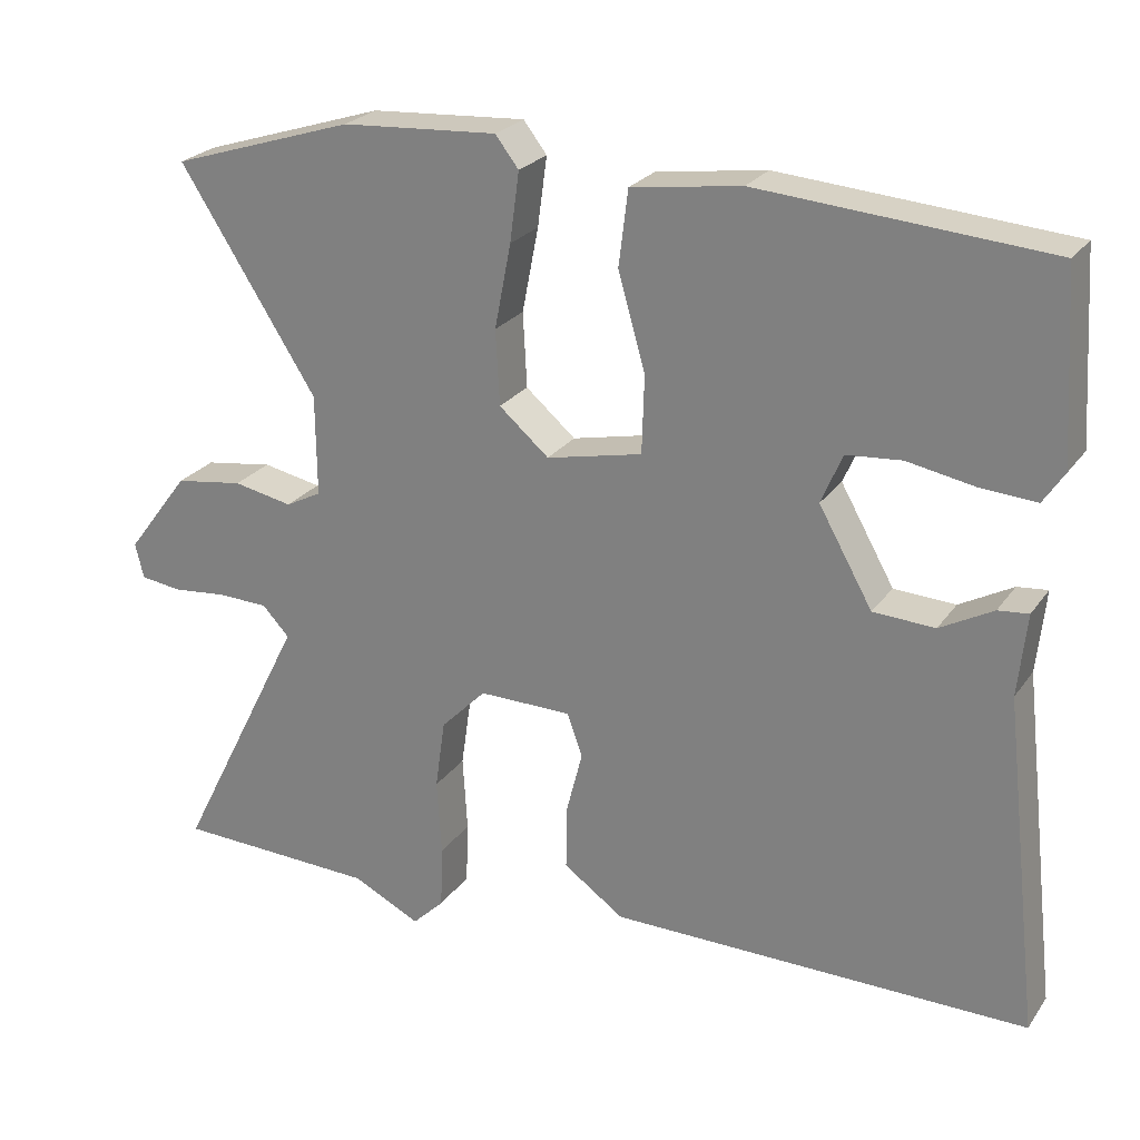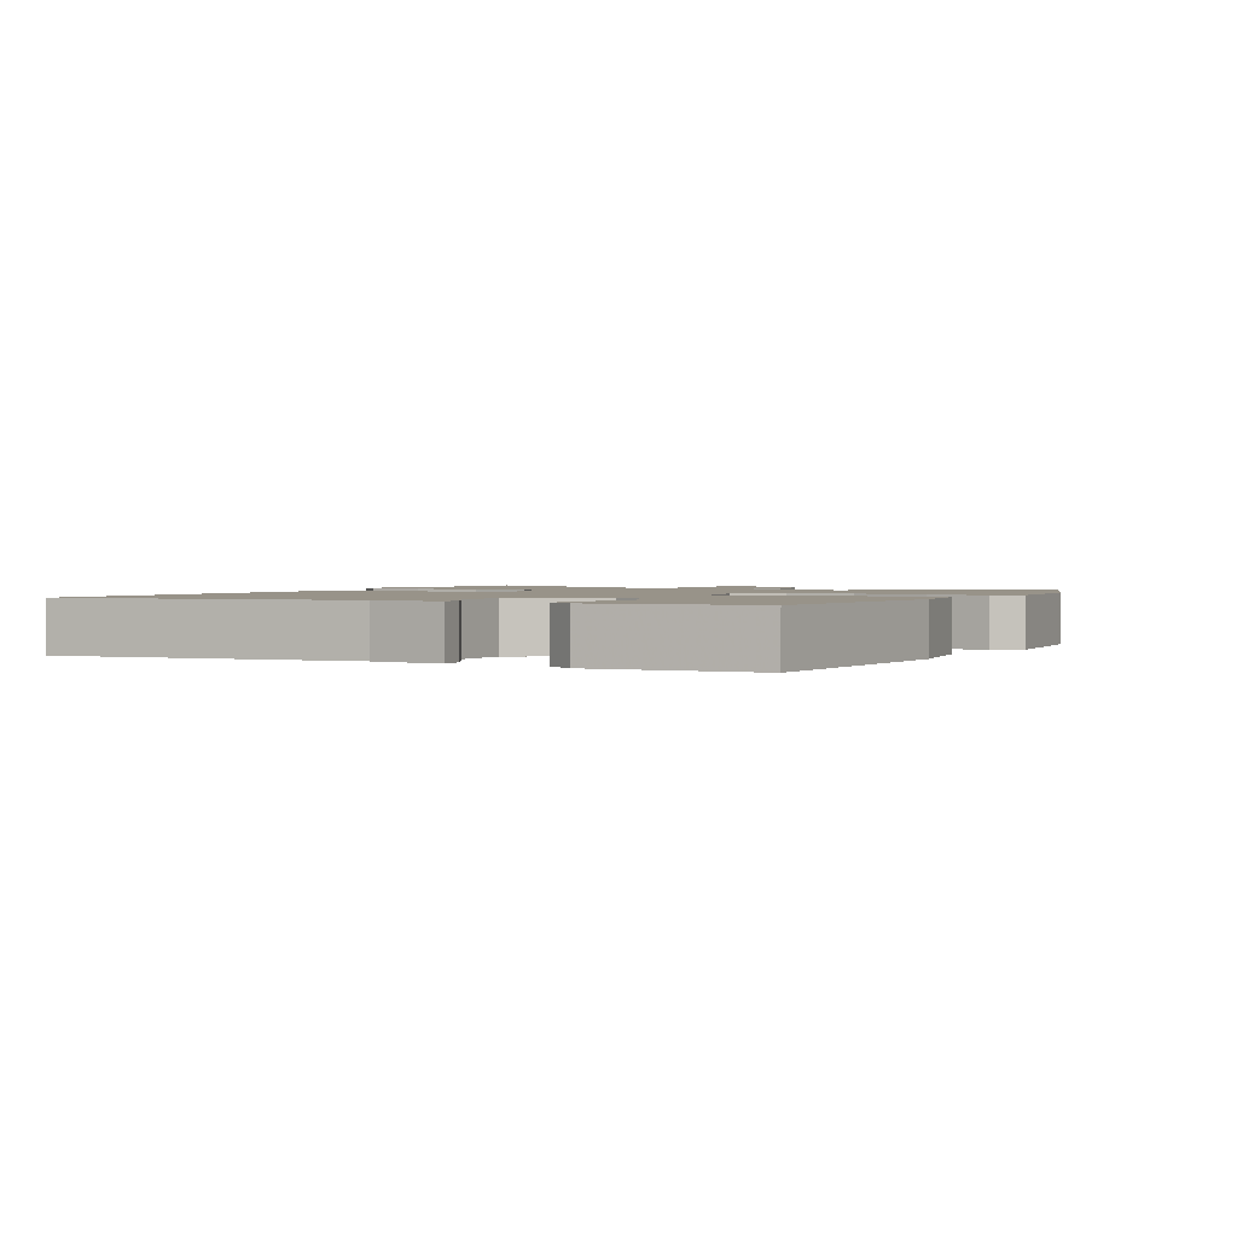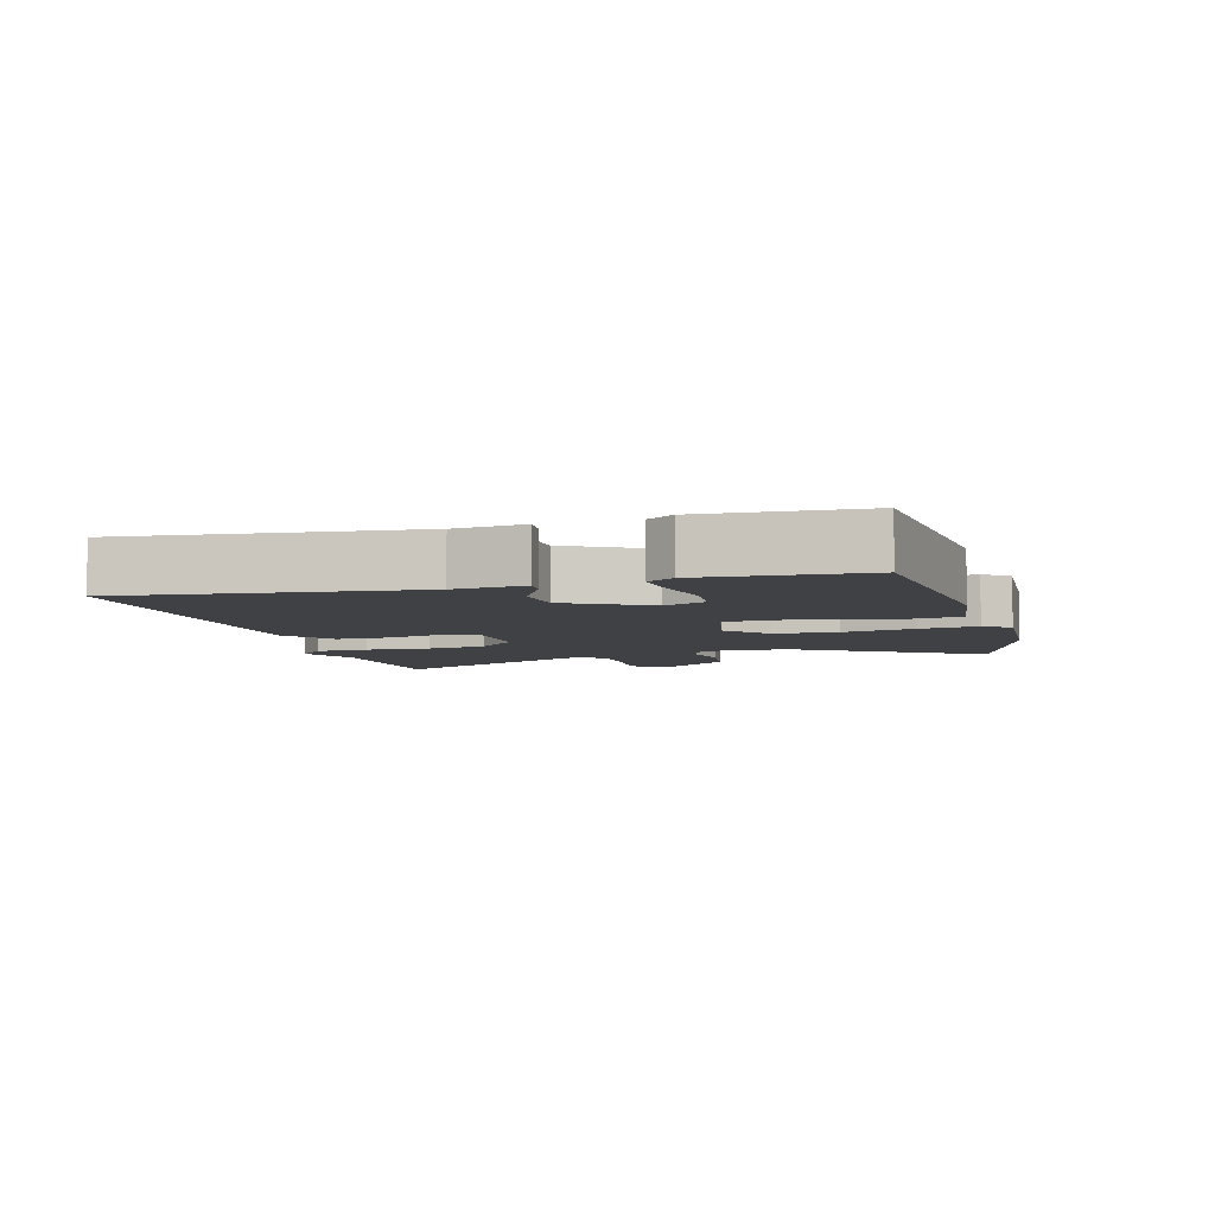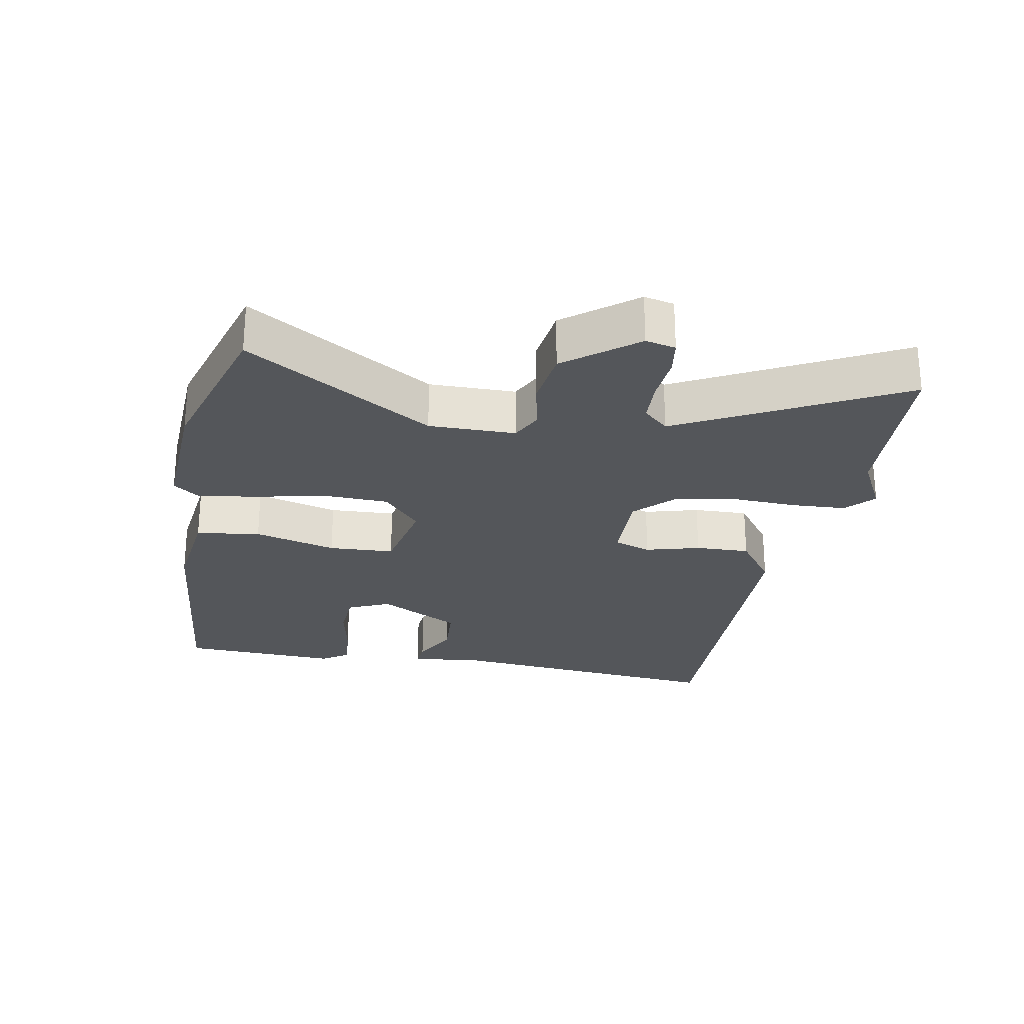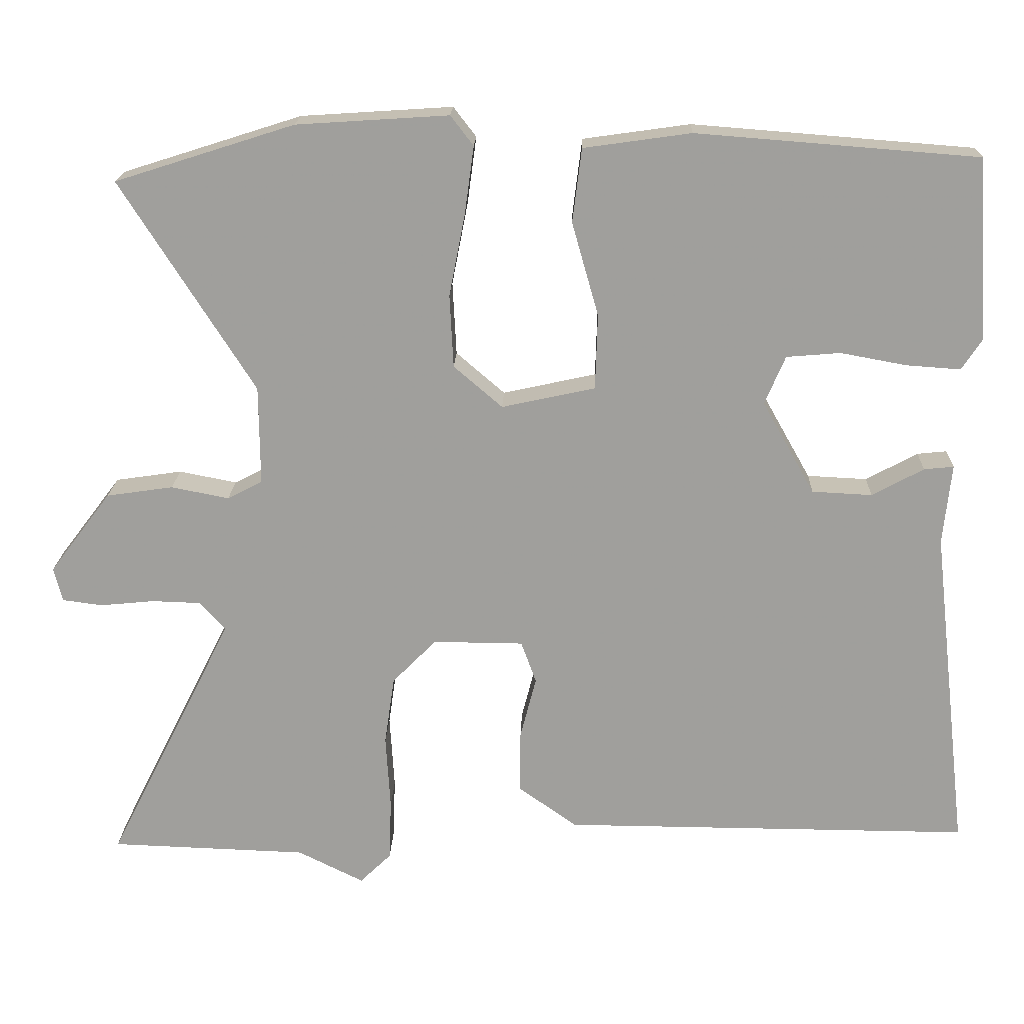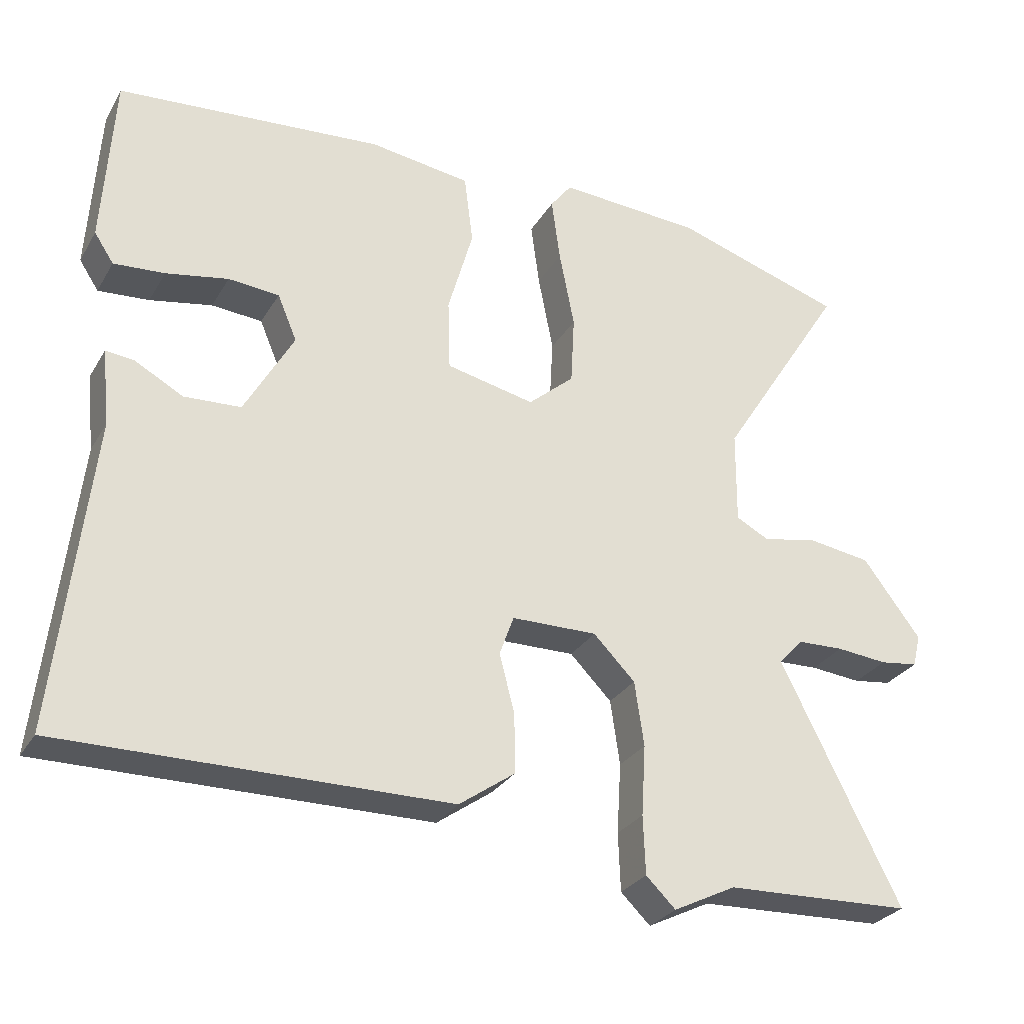
<metadata>
{"format":"obj","ext":"obj","renderer":"f3d","projection":"perspective","resolution":1024,"background":"white","views":[{"elev":24.6,"azim":-153.3,"up":"+Z"},{"elev":1.6,"azim":-63.0,"up":"+Y"},{"elev":-5.8,"azim":-73.8,"up":"+Y"},{"elev":-25.7,"azim":80.5,"up":"+Y"},{"elev":18.6,"azim":-178.1,"up":"+Z"},{"elev":-28.5,"azim":-25.0,"up":"+Z"}]}
</metadata>
<code>
v -0.484 0.07 0.496
v -0.113 0.07 0.525
v 0.028 0.07 0.505
v 0.04 0.07 0.408
v 0.005 0.07 0.285
v 0.008 0.07 0.186
v 0.131 0.07 0.159
v 0.195 0.07 0.214
v 0.2 0.07 0.31
v 0.179 0.07 0.418
v 0.167 0.07 0.507
v 0.197 0.07 0.546
v 0.397 0.07 0.533
v 0.633 0.07 0.458
v 0.457 0.07 0.181
v 0.456 0.07 0.051
v 0.502 0.07 0.027
v 0.578 0.07 0.042
v 0.666 0.07 0.029
v 0.747 0.07 -0.078
v 0.736 0.07 -0.123
v 0.683 0.07 -0.13
v 0.612 0.07 -0.123
v 0.548 0.07 -0.125
v 0.513 0.07 -0.162
v 0.68 0.07 -0.494
v 0.42 0.07 -0.503
v 0.333 0.07 -0.546
v 0.292 0.07 -0.506
v 0.289 0.07 -0.425
v 0.295 0.07 -0.327
v 0.282 0.07 -0.237
v 0.224 0.07 -0.178
v 0.105 0.07 -0.179
v 0.085 0.07 -0.234
v 0.106 0.07 -0.316
v 0.107 0.07 -0.398
v 0.029 0.07 -0.453
v -0.509 0.07 -0.456
v -0.46 0.07 -0.024
v -0.471 0.07 0.082
v -0.432 0.07 0.078
v -0.364 0.07 0.041
v -0.285 0.07 0.045
v -0.216 0.07 0.167
v -0.243 0.07 0.231
v -0.314 0.07 0.237
v -0.401 0.07 0.221
v -0.472 0.07 0.216
v -0.499 0.07 0.257
v -0.484 0 0.496
v -0.113 0 0.525
v 0.028 0 0.505
v 0.04 0 0.408
v 0.005 0 0.285
v 0.008 0 0.186
v 0.131 0 0.159
v 0.195 0 0.214
v 0.2 0 0.31
v 0.179 0 0.418
v 0.167 0 0.507
v 0.197 0 0.546
v 0.397 0 0.533
v 0.633 0 0.458
v 0.457 0 0.181
v 0.456 0 0.051
v 0.502 0 0.027
v 0.578 0 0.042
v 0.666 0 0.029
v 0.747 0 -0.078
v 0.736 0 -0.123
v 0.683 0 -0.13
v 0.612 0 -0.123
v 0.548 0 -0.125
v 0.513 0 -0.162
v 0.68 0 -0.494
v 0.42 0 -0.503
v 0.333 0 -0.546
v 0.292 0 -0.506
v 0.289 0 -0.425
v 0.295 0 -0.327
v 0.282 0 -0.237
v 0.224 0 -0.178
v 0.105 0 -0.179
v 0.085 0 -0.234
v 0.106 0 -0.316
v 0.107 0 -0.398
v 0.029 0 -0.453
v -0.509 0 -0.456
v -0.46 0 -0.024
v -0.471 0 0.082
v -0.432 0 0.078
v -0.364 0 0.041
v -0.285 0 0.045
v -0.216 0 0.167
v -0.243 0 0.231
v -0.314 0 0.237
v -0.401 0 0.221
v -0.472 0 0.216
v -0.499 0 0.257
f 2 3 4
f 1 2 4
f 50 1 4
f 49 50 4
f 48 49 4
f 47 48 4
f 46 47 4 5
f 45 46 5 6
f 44 45 6 7
f 40 41 42 43
f 40 43 44
f 39 40 44
f 38 39 44
f 37 38 44
f 36 37 44
f 35 36 44
f 34 35 44 7
f 29 30 31
f 28 29 31
f 27 28 31
f 27 31 32
f 26 27 32
f 25 26 32
f 24 25 32 33
f 21 22 23
f 20 21 23
f 19 20 23
f 18 19 23
f 17 18 23
f 16 17 23 24
f 13 14 15
f 12 13 15
f 11 12 15
f 10 11 15
f 9 10 15
f 8 9 15 16
f 24 33 34
f 16 24 34
f 8 16 34
f 7 8 34
f 54 53 52
f 54 52 51
f 54 51 100
f 54 100 99
f 54 99 98
f 54 98 97
f 55 54 97 96
f 56 55 96 95
f 57 56 95 94
f 93 92 91 90
f 94 93 90
f 94 90 89
f 94 89 88
f 94 88 87
f 94 87 86
f 94 86 85
f 57 94 85 84
f 81 80 79
f 81 79 78
f 81 78 77
f 82 81 77
f 82 77 76
f 82 76 75
f 83 82 75 74
f 73 72 71
f 73 71 70
f 73 70 69
f 73 69 68
f 73 68 67
f 74 73 67 66
f 65 64 63
f 65 63 62
f 65 62 61
f 65 61 60
f 65 60 59
f 66 65 59 58
f 84 83 74
f 84 74 66
f 84 66 58
f 84 58 57
f 1 51 52 2
f 2 52 53 3
f 3 53 54 4
f 4 54 55 5
f 5 55 56 6
f 6 56 57 7
f 7 57 58 8
f 8 58 59 9
f 9 59 60 10
f 10 60 61 11
f 11 61 62 12
f 12 62 63 13
f 13 63 64 14
f 14 64 65 15
f 15 65 66 16
f 16 66 67 17
f 17 67 68 18
f 18 68 69 19
f 19 69 70 20
f 20 70 71 21
f 21 71 72 22
f 22 72 73 23
f 23 73 74 24
f 24 74 75 25
f 25 75 76 26
f 26 76 77 27
f 27 77 78 28
f 28 78 79 29
f 29 79 80 30
f 30 80 81 31
f 31 81 82 32
f 32 82 83 33
f 33 83 84 34
f 34 84 85 35
f 35 85 86 36
f 36 86 87 37
f 37 87 88 38
f 38 88 89 39
f 39 89 90 40
f 40 90 91 41
f 41 91 92 42
f 42 92 93 43
f 43 93 94 44
f 44 94 95 45
f 45 95 96 46
f 46 96 97 47
f 47 97 98 48
f 48 98 99 49
f 49 99 100 50
f 50 100 51 1

</code>
